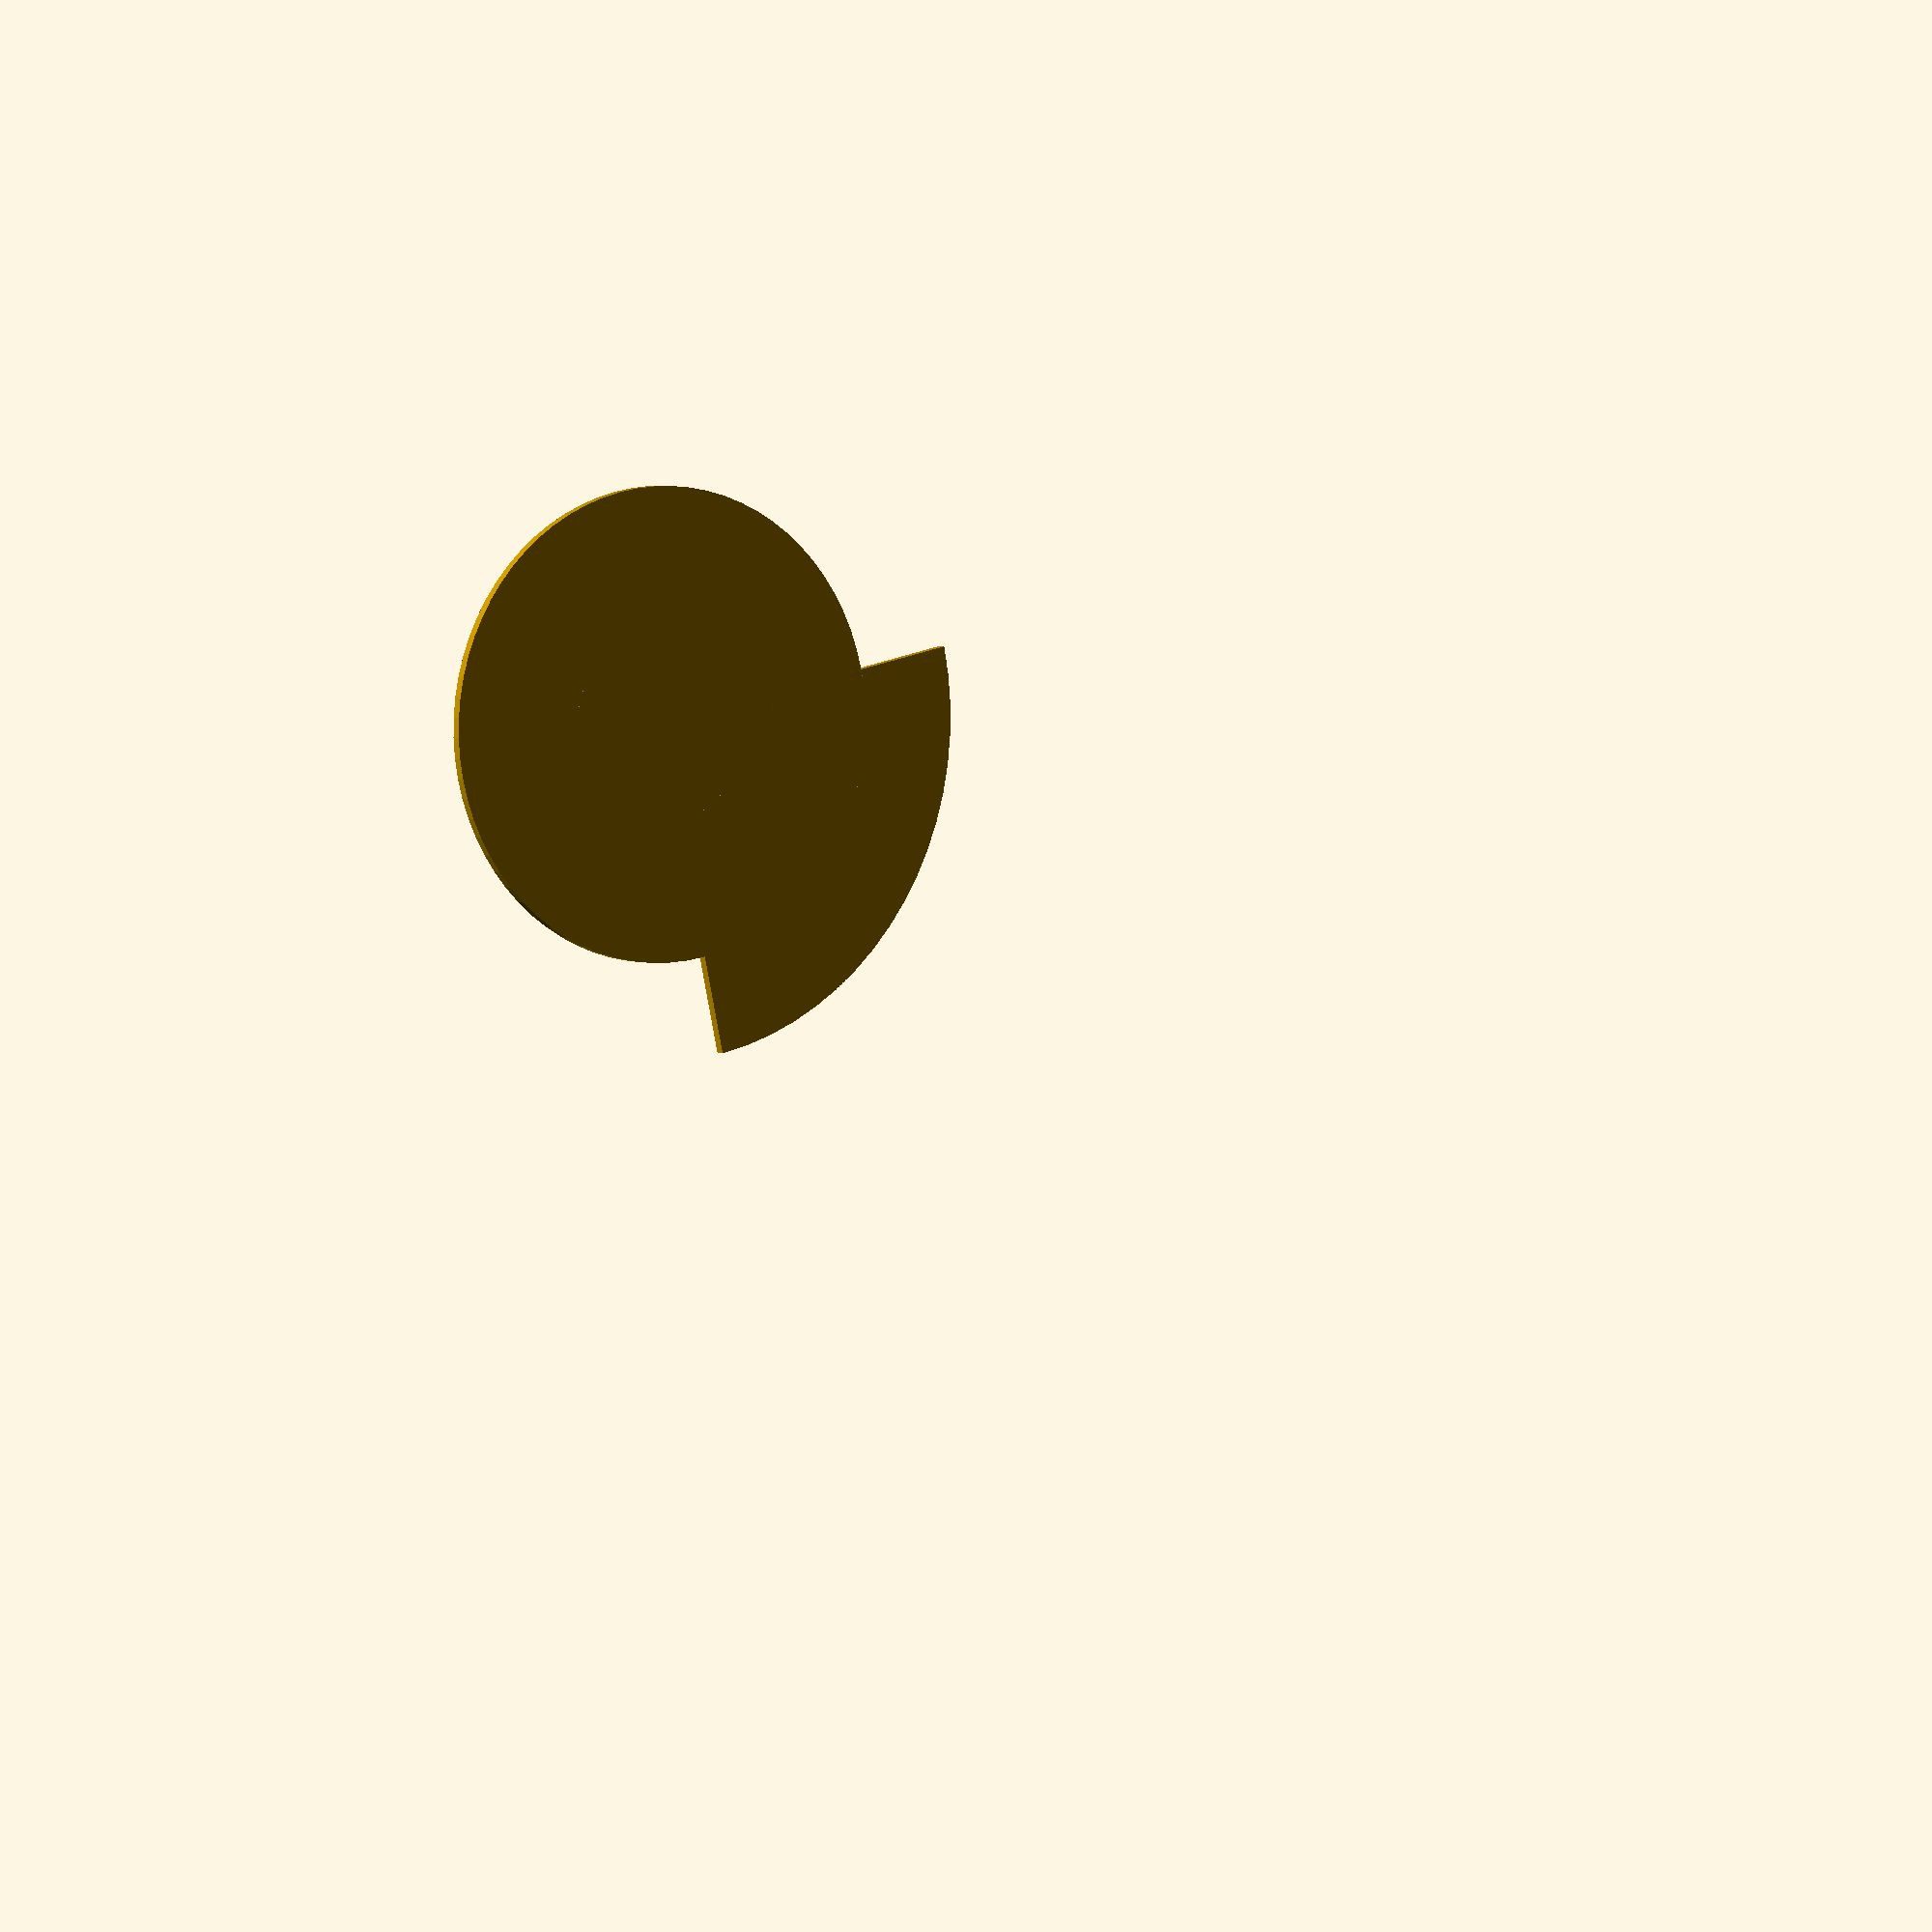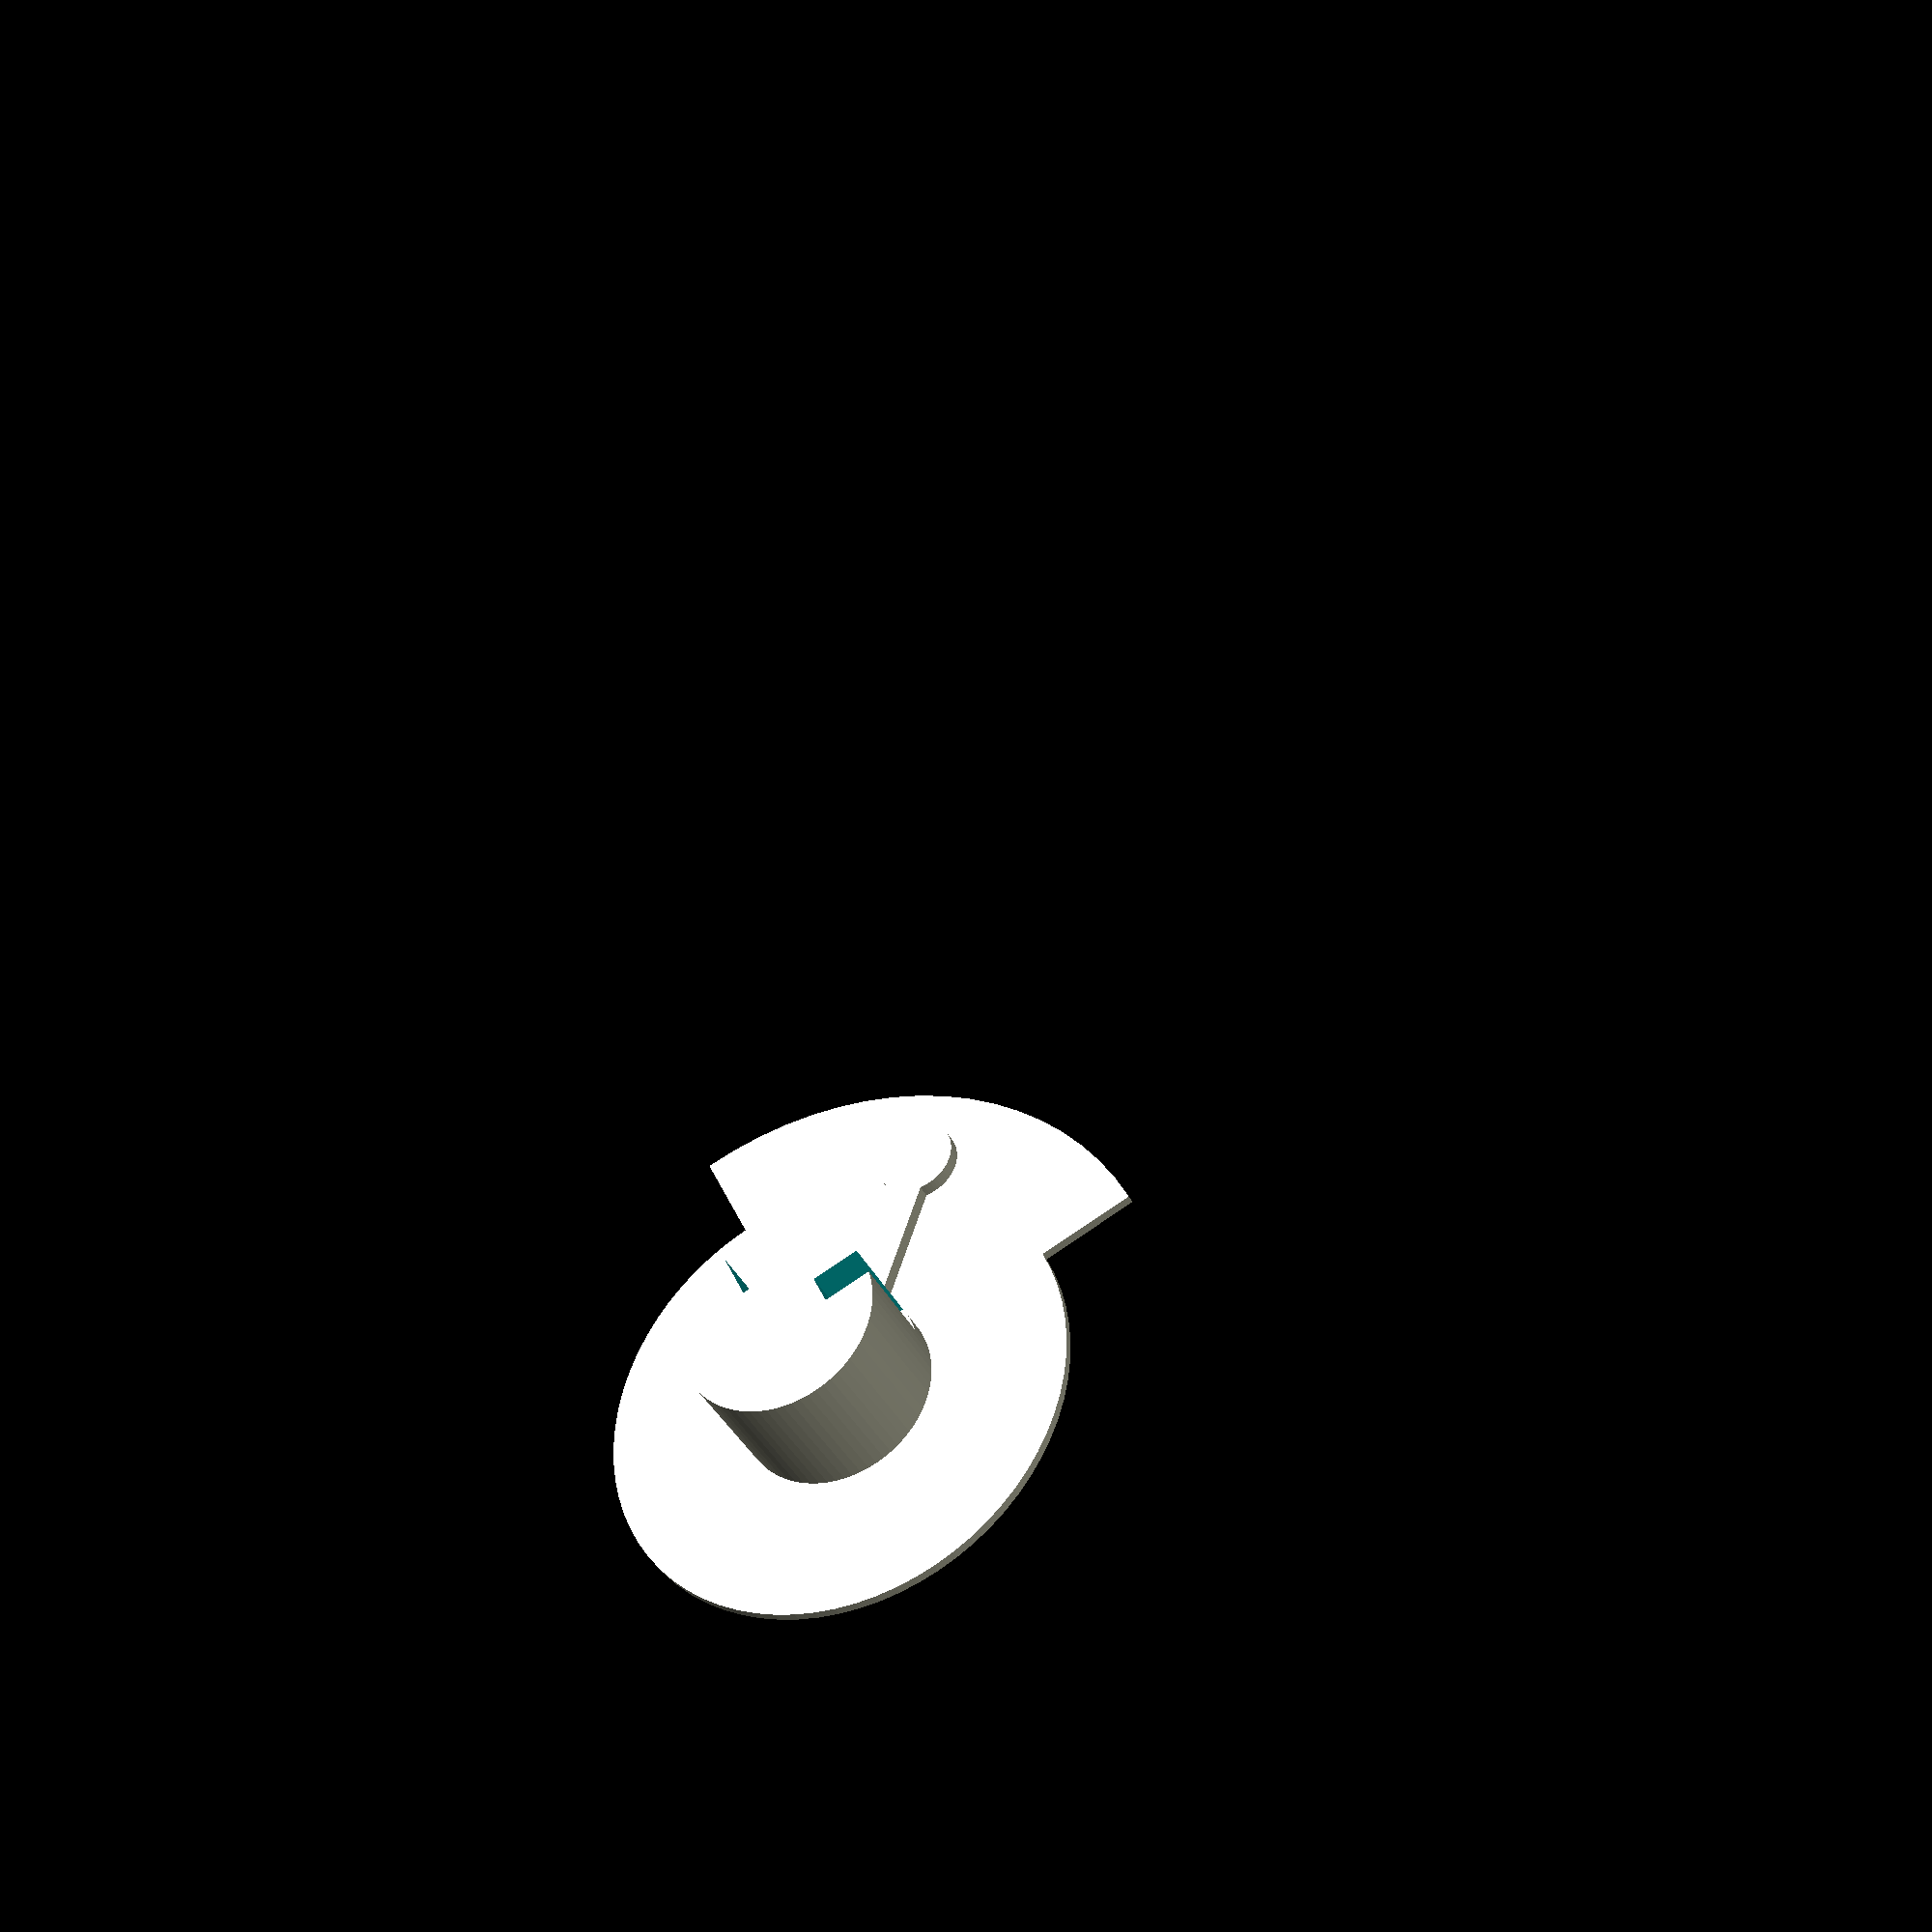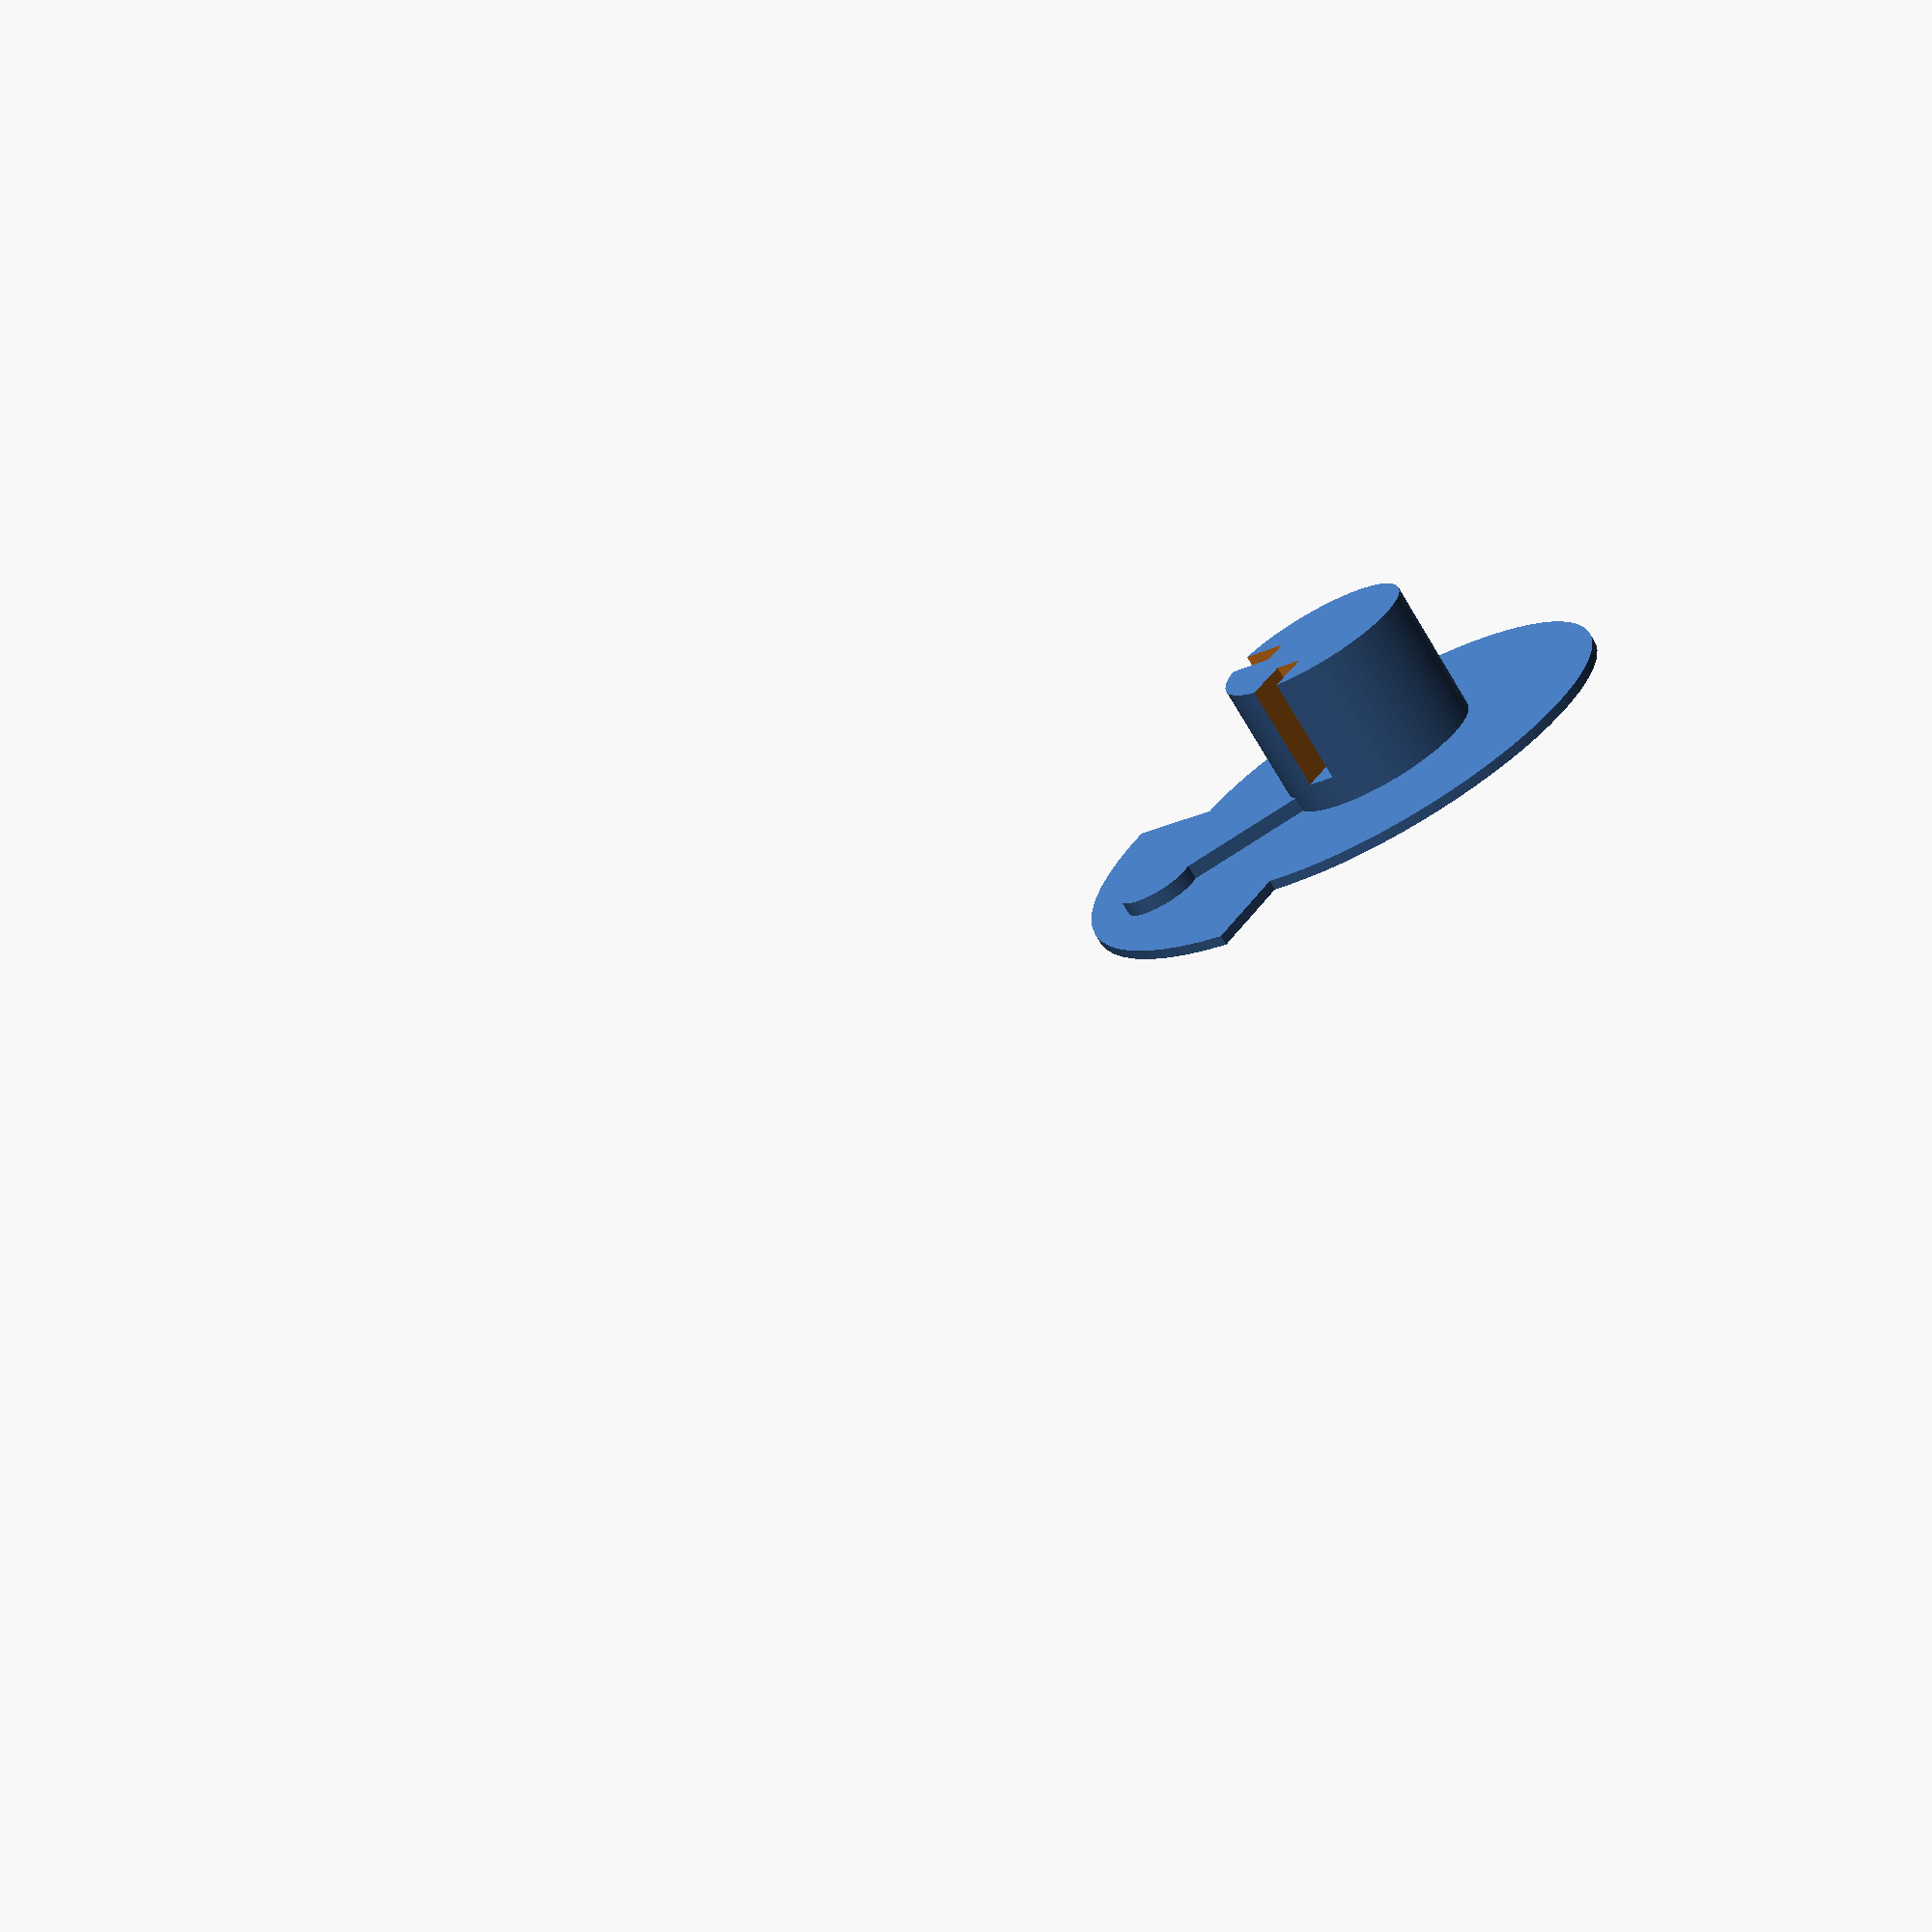
<openscad>
union(){
	union(){
	rotate(45.00,[0,0,1]){
	translate([11.00, 0.00, 1.50]){
	union(){
	translate([0.00, 0.00, 0.00]){
	cube([22.00,4.00,2.00], true);
}	translate([15.00, 0.00, 0.00]){
	translate([0.00, 0.00, 0.00]){
	cylinder(h = 2.000, r = 4.000, center = true, $fa = 5, $fs = 0.01);
}}	translate([11.00, 0.00, 0.00]){
	translate([0.00, 0.00, 0.00]){
	cube([1.00,4.00,2.00], true);
}}}}}	intersection(){
	translate([0.00, 0.00, 0.50]){
	translate([0.00, 0.00, 0.00]){
	cylinder(h = 1.000, r = 34.000, center = true, $fa = 5, $fs = 0.01);
}}	translate([-0.00, -0.00, 0.00]){
	scale([1.000, 1.000, 8.000]){
	linear_extrude(1.00, center = true){
polygon([[0.0,0.0], [100.0,0.0], [100.0,100.0], [0.0,100.0]],10);
}}}}	translate([0.00, 0.00, 2.00]){
	translate([0.00, 0.00, 0.00]){
	cylinder(h = 4.000, r = 10.000, center = true, $fa = 5, $fs = 0.01);
}}}	union(){
	difference(){
	translate([0.00, 0.00, 0.50]){
	translate([0.00, 0.00, 0.00]){
	cylinder(h = 1.000, r = 24.000, center = true, $fa = 5, $fs = 0.01);
}}	translate([-0.00, -0.00, 0.00]){
	scale([1.000, 1.000, 8.000]){
	linear_extrude(1.00, center = true){
polygon([[100.0,0.0], [0.0,0.0], [0.0,100.0], [100.0,100.0]],10);
}}}}	translate([0.00, 0.00, 2.00]){
	translate([0.00, 0.00, 0.00]){
	cylinder(h = 4.000, r = 10.000, center = true, $fa = 5, $fs = 0.01);
}}}	translate([0.00, 0.00, 9.50]){
	scale([1.000, 1.000, 11.000]){
	difference(){
	translate([0.00, 0.00, 0.00]){
	cylinder(h = 1.000, r = 10.000, center = true, $fa = 5, $fs = 0.01);
}	rotate(0.00,[0,0,1]){
	translate([10.00, 0.00, 0.00]){
	cube([10.00,3.00,4.00], true);
}}	rotate(90.00,[0,0,1]){
	translate([10.00, 0.00, 0.00]){
	cube([10.00,3.00,4.00], true);
}}}}}}


</openscad>
<views>
elev=357.6 azim=192.1 roll=148.5 proj=o view=wireframe
elev=37.3 azim=334.4 roll=23.0 proj=p view=wireframe
elev=252.2 azim=36.7 roll=148.7 proj=p view=solid
</views>
